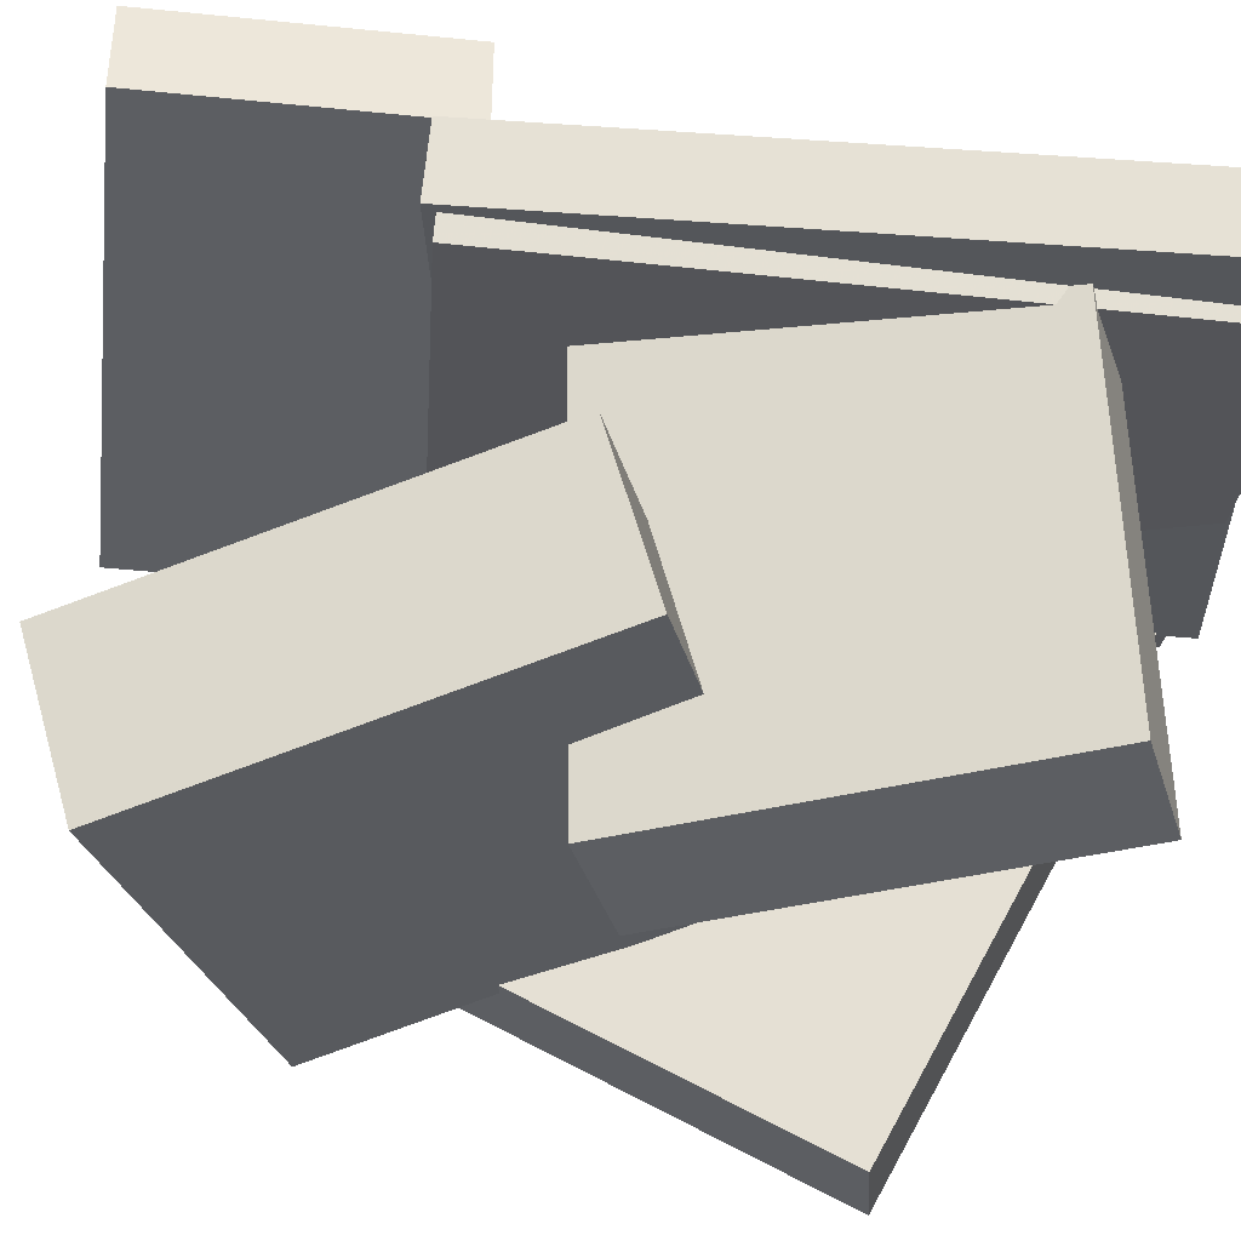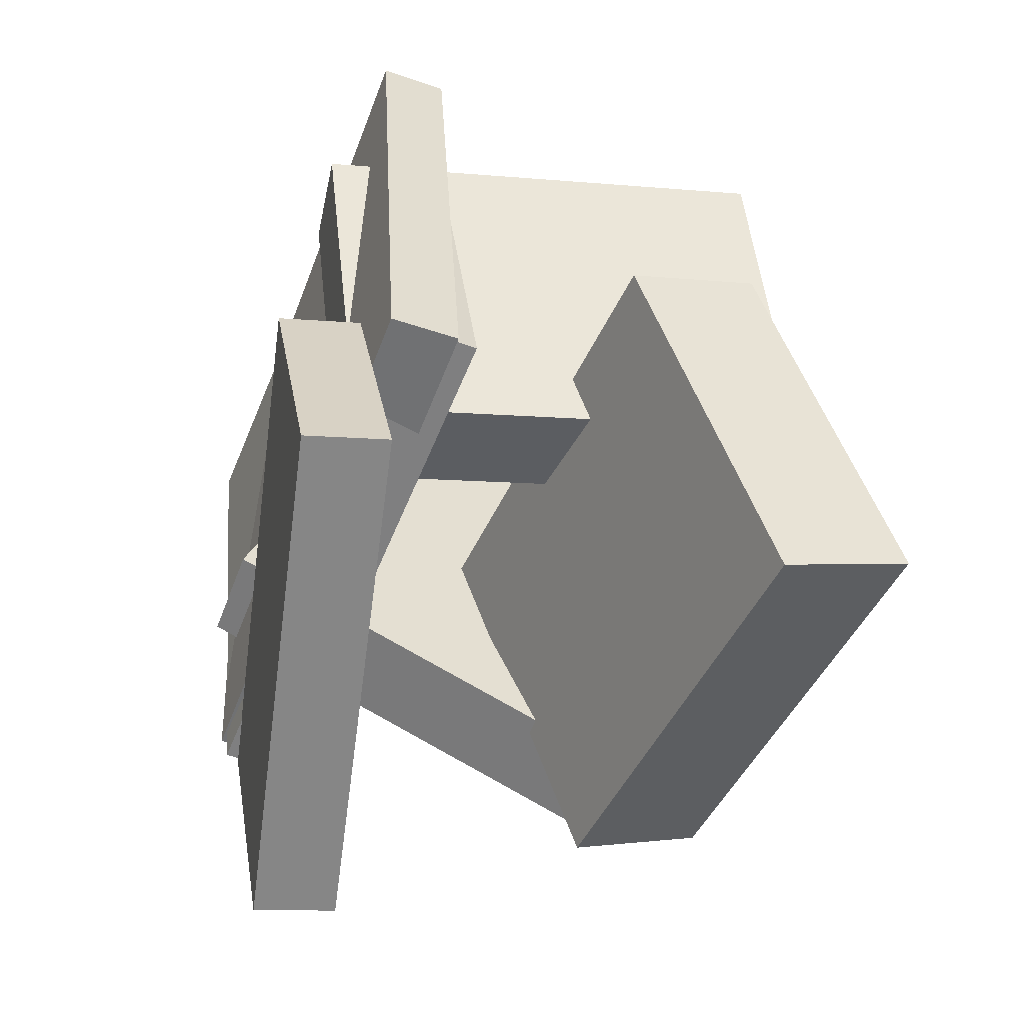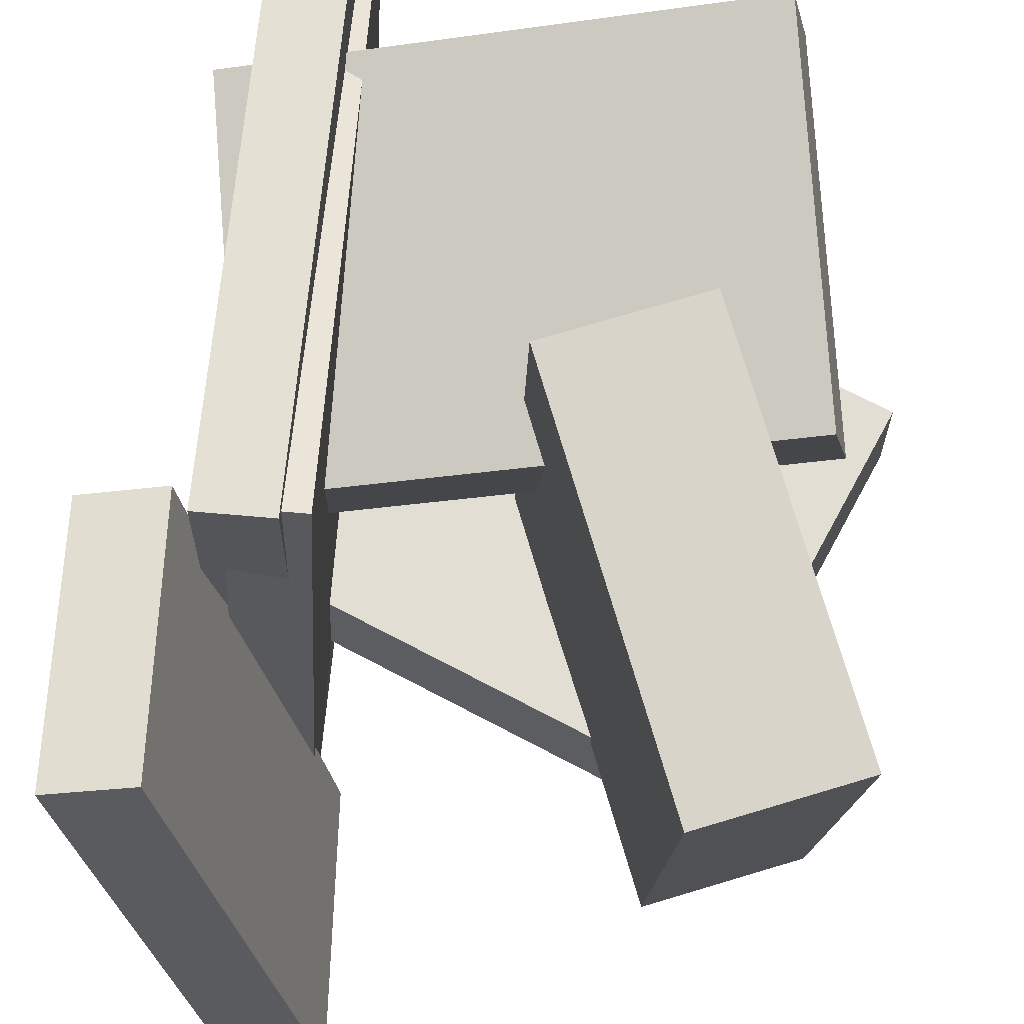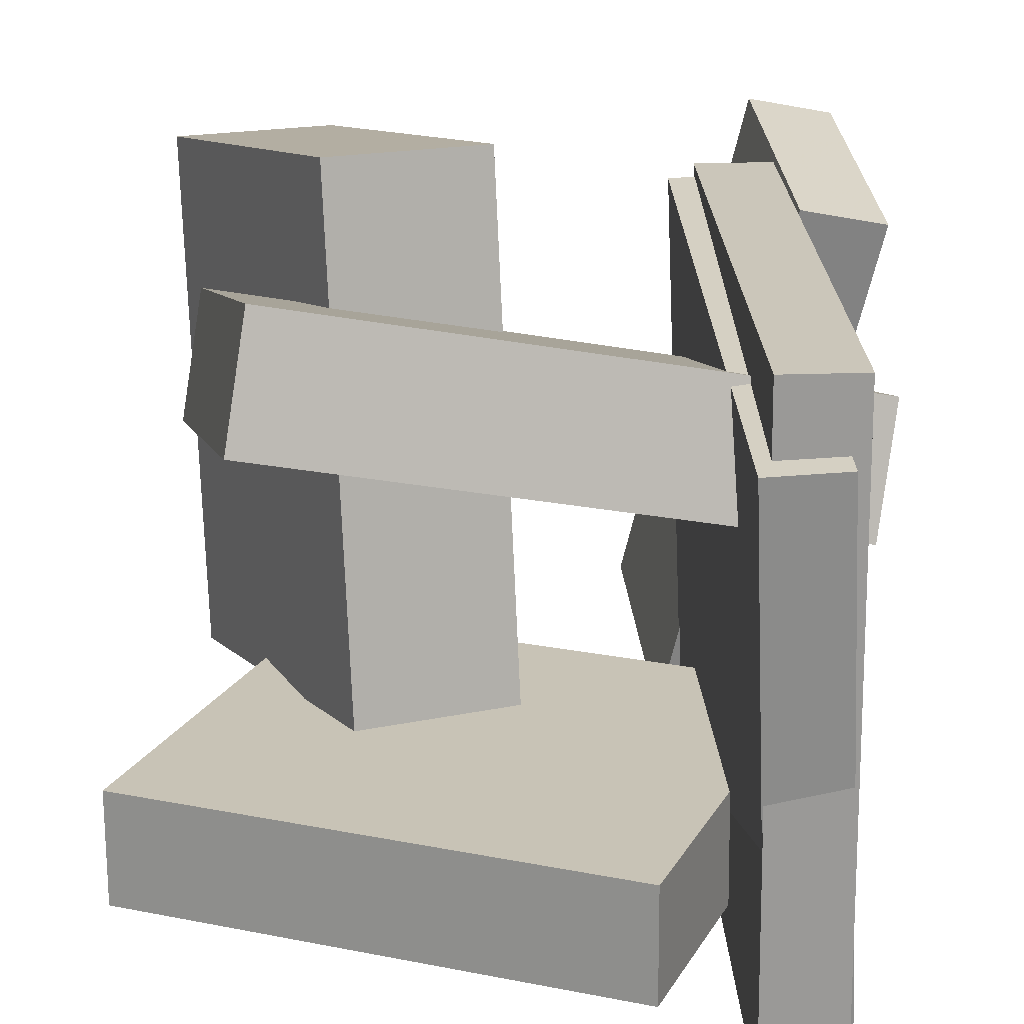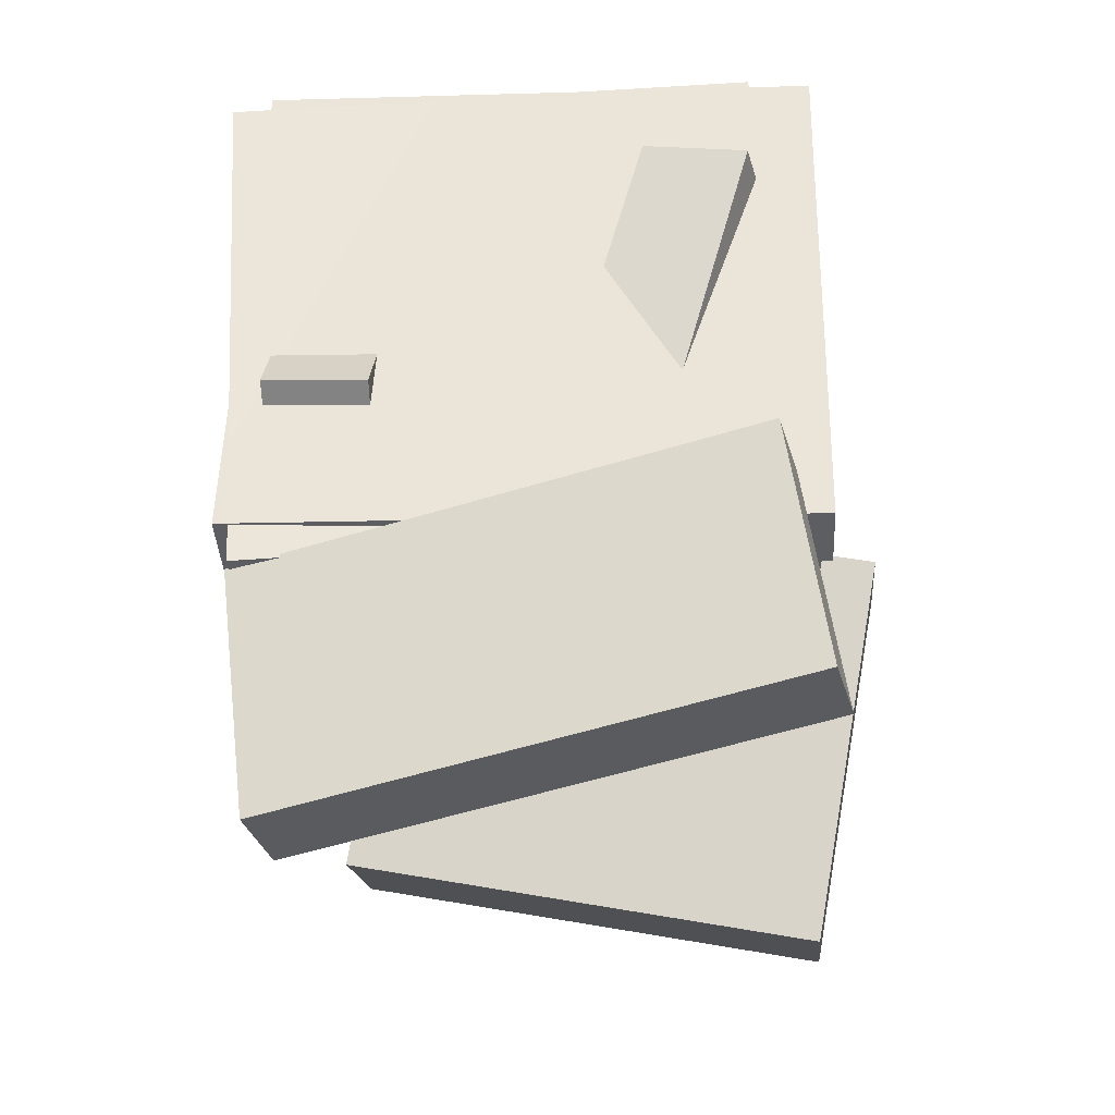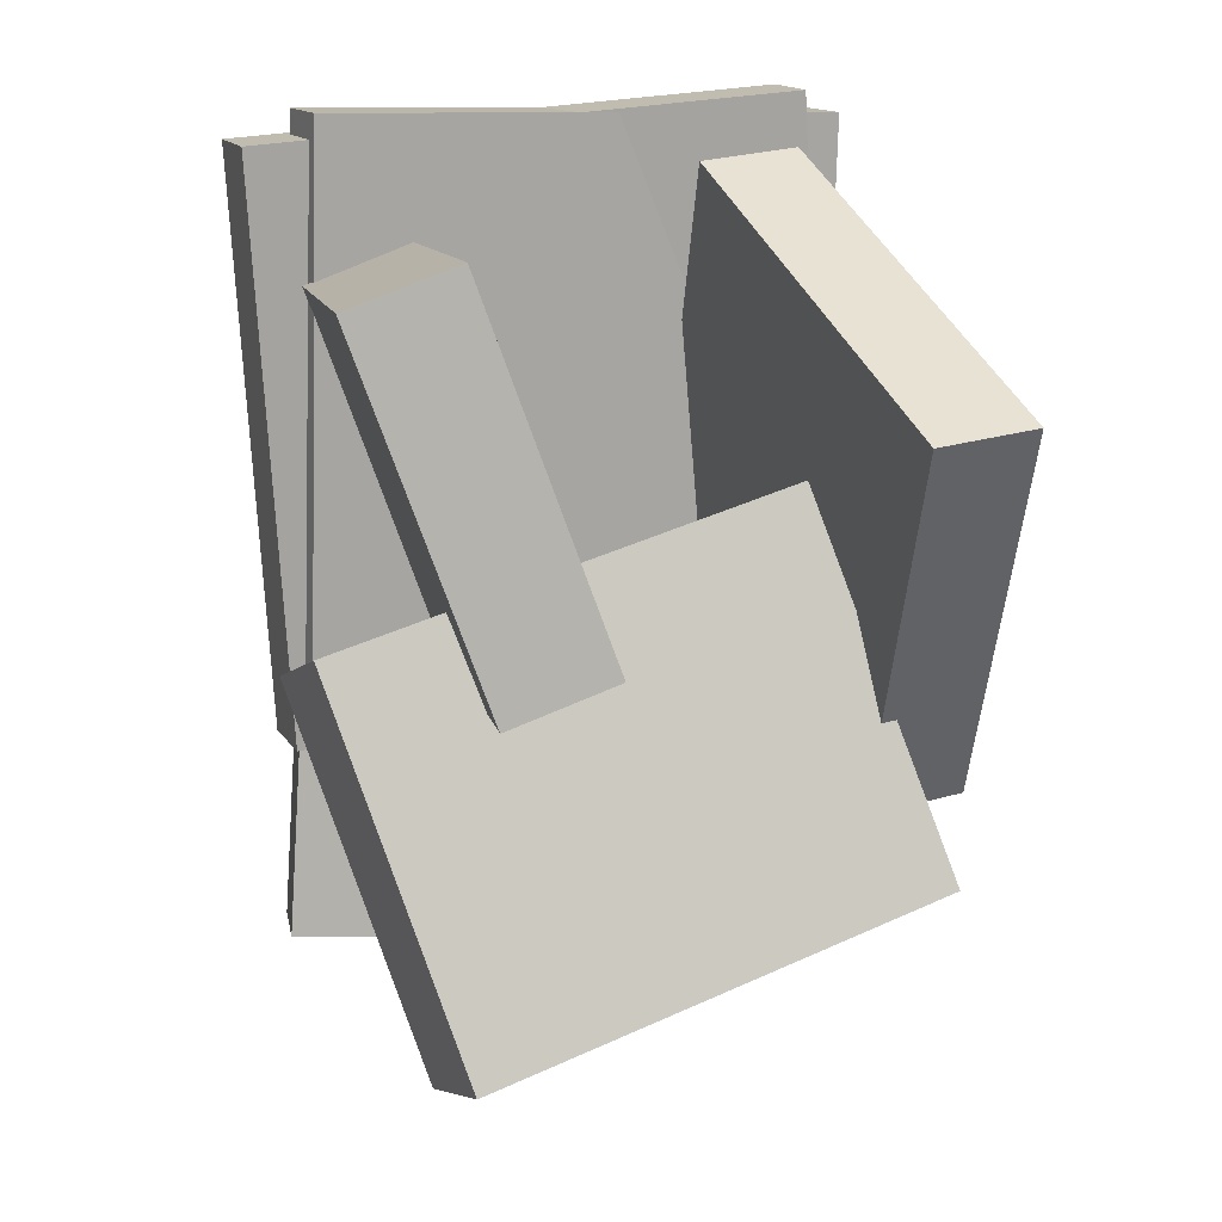
<metadata>
{"format":"obj","ext":"obj","renderer":"f3d","projection":"perspective","resolution":1024,"background":"white","views":[{"elev":63.6,"azim":99.4,"up":"+Z"},{"elev":-57.7,"azim":-20.3,"up":"+Y"},{"elev":64.0,"azim":8.9,"up":"+Z"},{"elev":22.8,"azim":-178.1,"up":"+Z"},{"elev":-42.5,"azim":-86.3,"up":"+Y"},{"elev":20.3,"azim":67.9,"up":"+Y"}]}
</metadata>
<code>
v -0.07843 -0.3856 -0.2058
v -0.1494 -0.3969 -0.2207
v -0.1098 -0.1521 -0.2344
v -0.1808 -0.1634 -0.2493
v -0.1816 -0.3432 0.2535
v -0.2526 -0.3546 0.2386
v -0.2129 -0.1097 0.225
v -0.2839 -0.1211 0.2101
f 1.0 7.0 5.0
f 1.0 3.0 7.0
f 1.0 4.0 3.0
f 1.0 2.0 4.0
f 3.0 8.0 7.0
f 3.0 4.0 8.0
f 5.0 7.0 8.0
f 5.0 8.0 6.0
f 1.0 5.0 6.0
f 1.0 6.0 2.0
f 2.0 6.0 8.0
f 2.0 8.0 4.0
v -0.2344 0.3984 -0.2456
v -0.2287 0.3845 0.2694
v -0.1713 0.4028 -0.2462
v -0.1656 0.3889 0.2688
v -0.1981 -0.1275 -0.2602
v -0.1923 -0.1414 0.2548
v -0.135 -0.1232 -0.2608
v -0.1292 -0.137 0.2543
f 9.0 15.0 13.0
f 9.0 11.0 15.0
f 9.0 12.0 11.0
f 9.0 10.0 12.0
f 11.0 16.0 15.0
f 11.0 12.0 16.0
f 13.0 15.0 16.0
f 13.0 16.0 14.0
f 9.0 13.0 14.0
f 9.0 14.0 10.0
f 10.0 14.0 16.0
f 10.0 16.0 12.0
v 0.0007597 0.08367 -0.1161
v 0.02388 -0.0018 0.3064
v 0.1247 0.1428 -0.1109
v 0.1478 0.05732 0.3115
v 0.1522 -0.2274 -0.1873
v 0.1753 -0.3129 0.2351
v 0.2761 -0.1683 -0.1822
v 0.2992 -0.2538 0.2403
f 17.0 23.0 21.0
f 17.0 19.0 23.0
f 17.0 20.0 19.0
f 17.0 18.0 20.0
f 19.0 24.0 23.0
f 19.0 20.0 24.0
f 21.0 23.0 24.0
f 21.0 24.0 22.0
f 17.0 21.0 22.0
f 17.0 22.0 18.0
f 18.0 22.0 24.0
f 18.0 24.0 20.0
v -0.2455 0.2842 0.109
v -0.1717 -0.02694 0.01577
v -0.2591 0.2524 0.2043
v -0.1853 -0.05873 0.1111
v 0.1843 0.3601 0.1957
v 0.2581 0.049 0.1025
v 0.1707 0.3284 0.2911
v 0.2445 0.0172 0.1978
f 25.0 31.0 29.0
f 25.0 27.0 31.0
f 25.0 28.0 27.0
f 25.0 26.0 28.0
f 27.0 32.0 31.0
f 27.0 28.0 32.0
f 29.0 31.0 32.0
f 29.0 32.0 30.0
f 25.0 29.0 30.0
f 25.0 30.0 26.0
f 26.0 30.0 32.0
f 26.0 32.0 28.0
v -0.2279 0.005666 -0.133
v -0.1026 0.3609 -0.1133
v -0.2286 0.01108 -0.2266
v -0.1032 0.3663 -0.207
v 0.1786 -0.1372 -0.144
v 0.3039 0.218 -0.1243
v 0.1779 -0.1318 -0.2377
v 0.3033 0.2234 -0.218
f 33.0 39.0 37.0
f 33.0 35.0 39.0
f 33.0 36.0 35.0
f 33.0 34.0 36.0
f 35.0 40.0 39.0
f 35.0 36.0 40.0
f 37.0 39.0 40.0
f 37.0 40.0 38.0
f 33.0 37.0 38.0
f 33.0 38.0 34.0
f 34.0 38.0 40.0
f 34.0 40.0 36.0
v -0.2408 0.3741 -0.2807
v -0.2189 0.4086 0.2126
v -0.1788 0.3794 -0.2838
v -0.1568 0.4139 0.2095
v -0.1929 -0.1657 -0.245
v -0.171 -0.1312 0.2483
v -0.1309 -0.1604 -0.2481
v -0.109 -0.1259 0.2451
f 41.0 47.0 45.0
f 41.0 43.0 47.0
f 41.0 44.0 43.0
f 41.0 42.0 44.0
f 43.0 48.0 47.0
f 43.0 44.0 48.0
f 45.0 47.0 48.0
f 45.0 48.0 46.0
f 41.0 45.0 46.0
f 41.0 46.0 42.0
f 42.0 46.0 48.0
f 42.0 48.0 44.0

</code>
